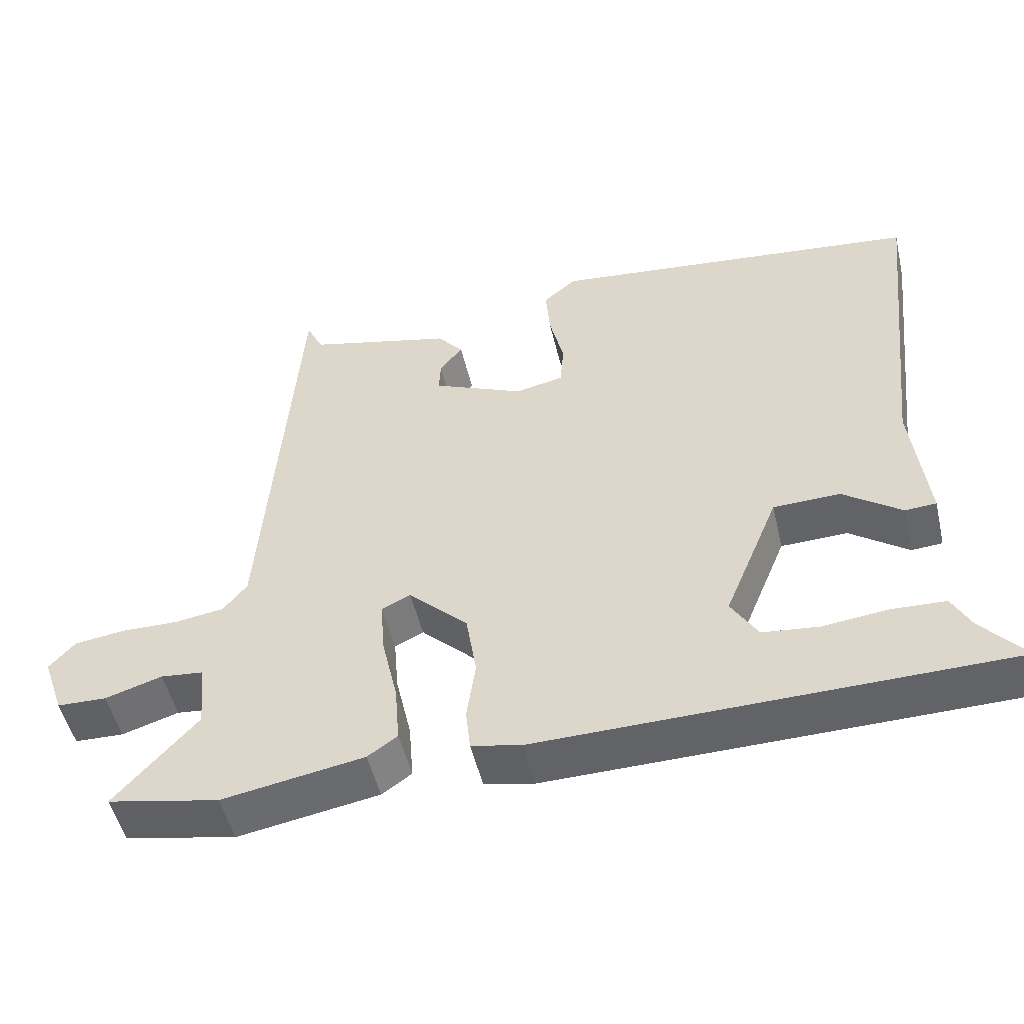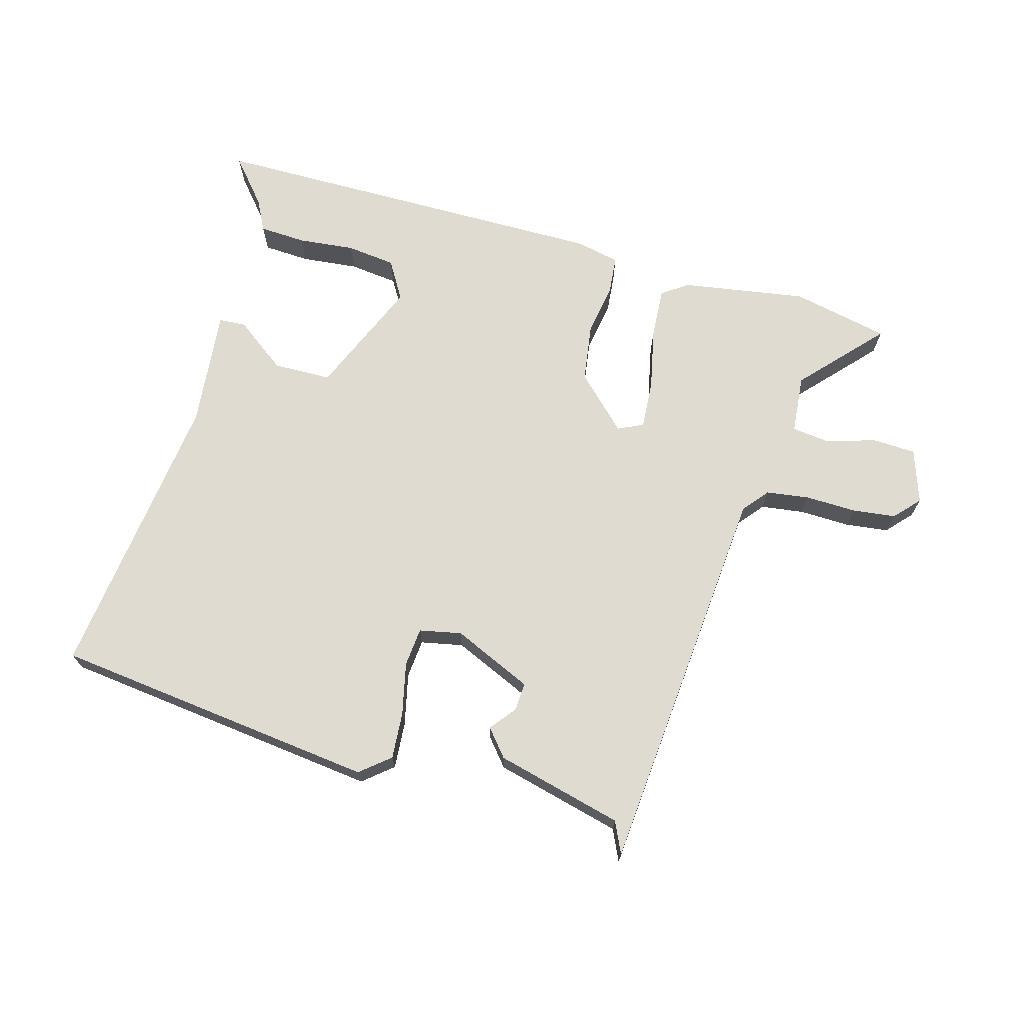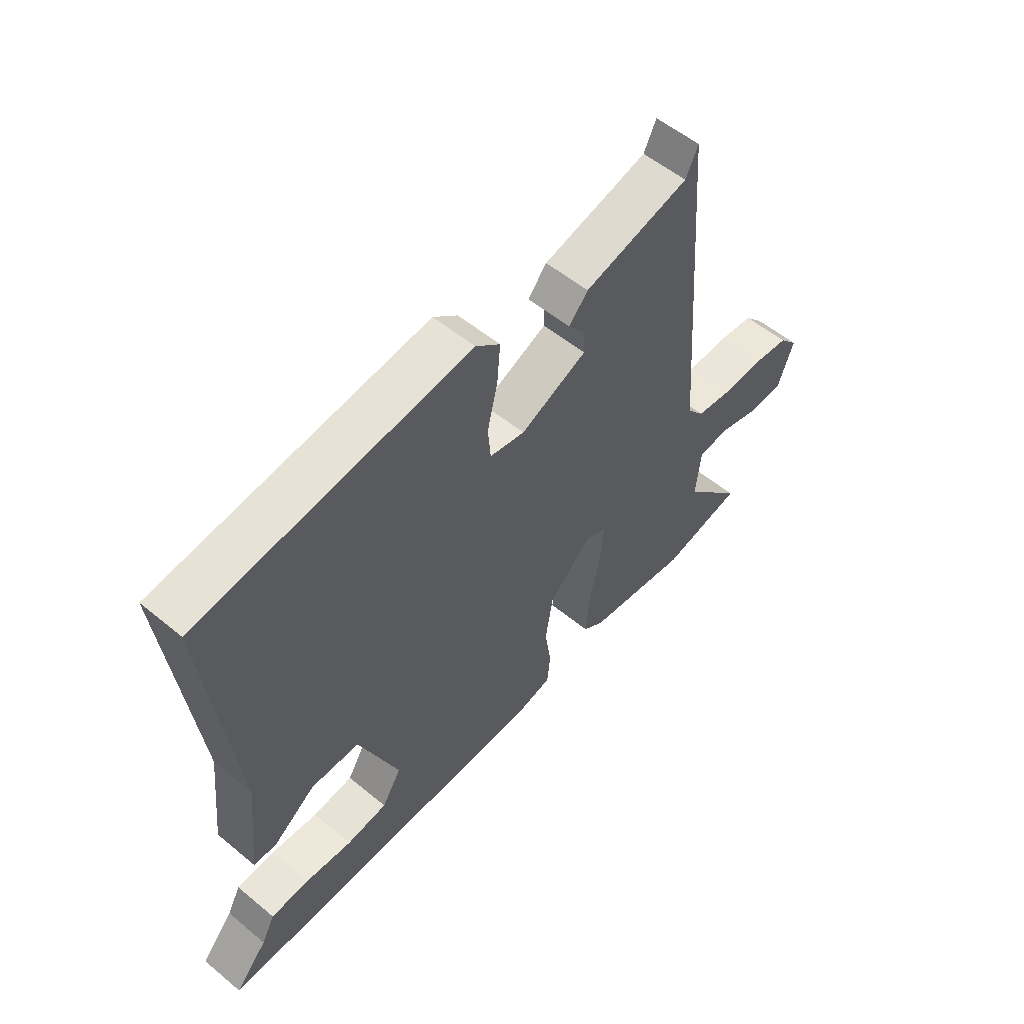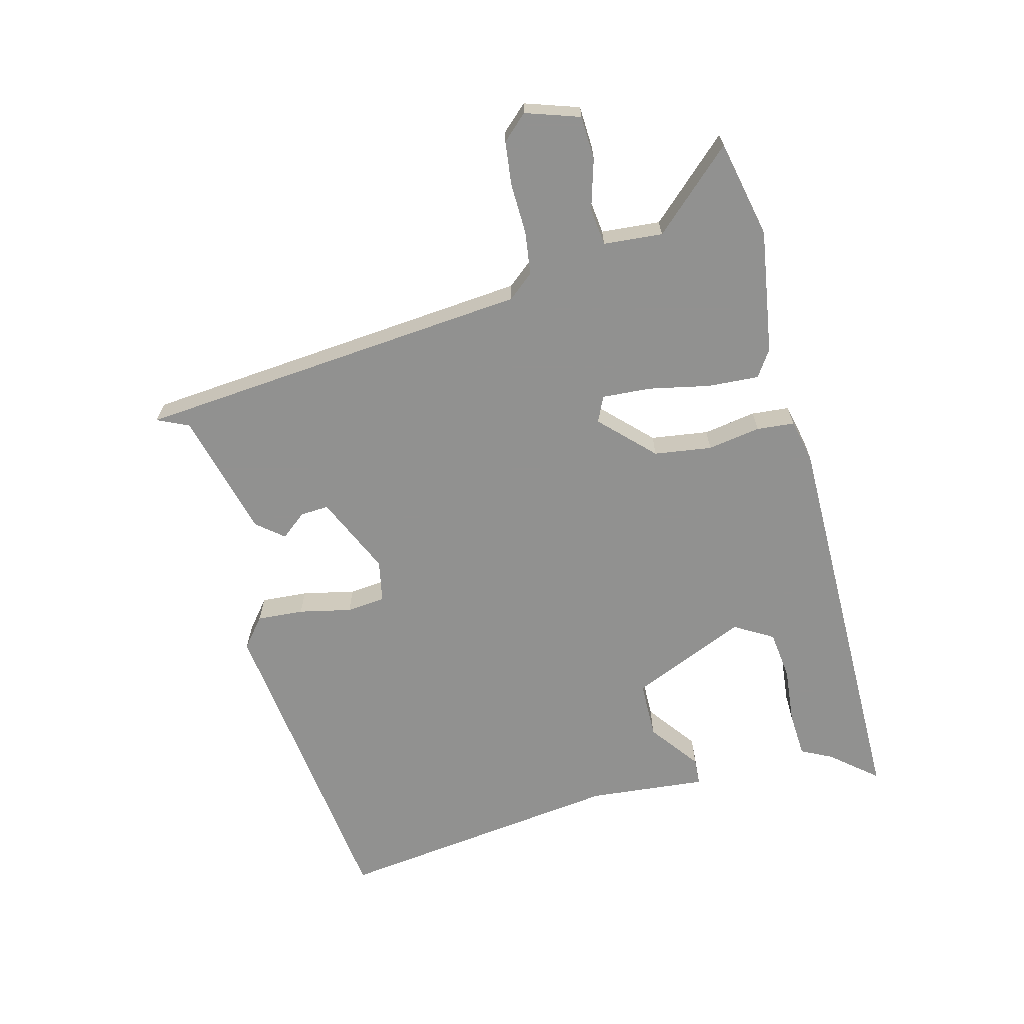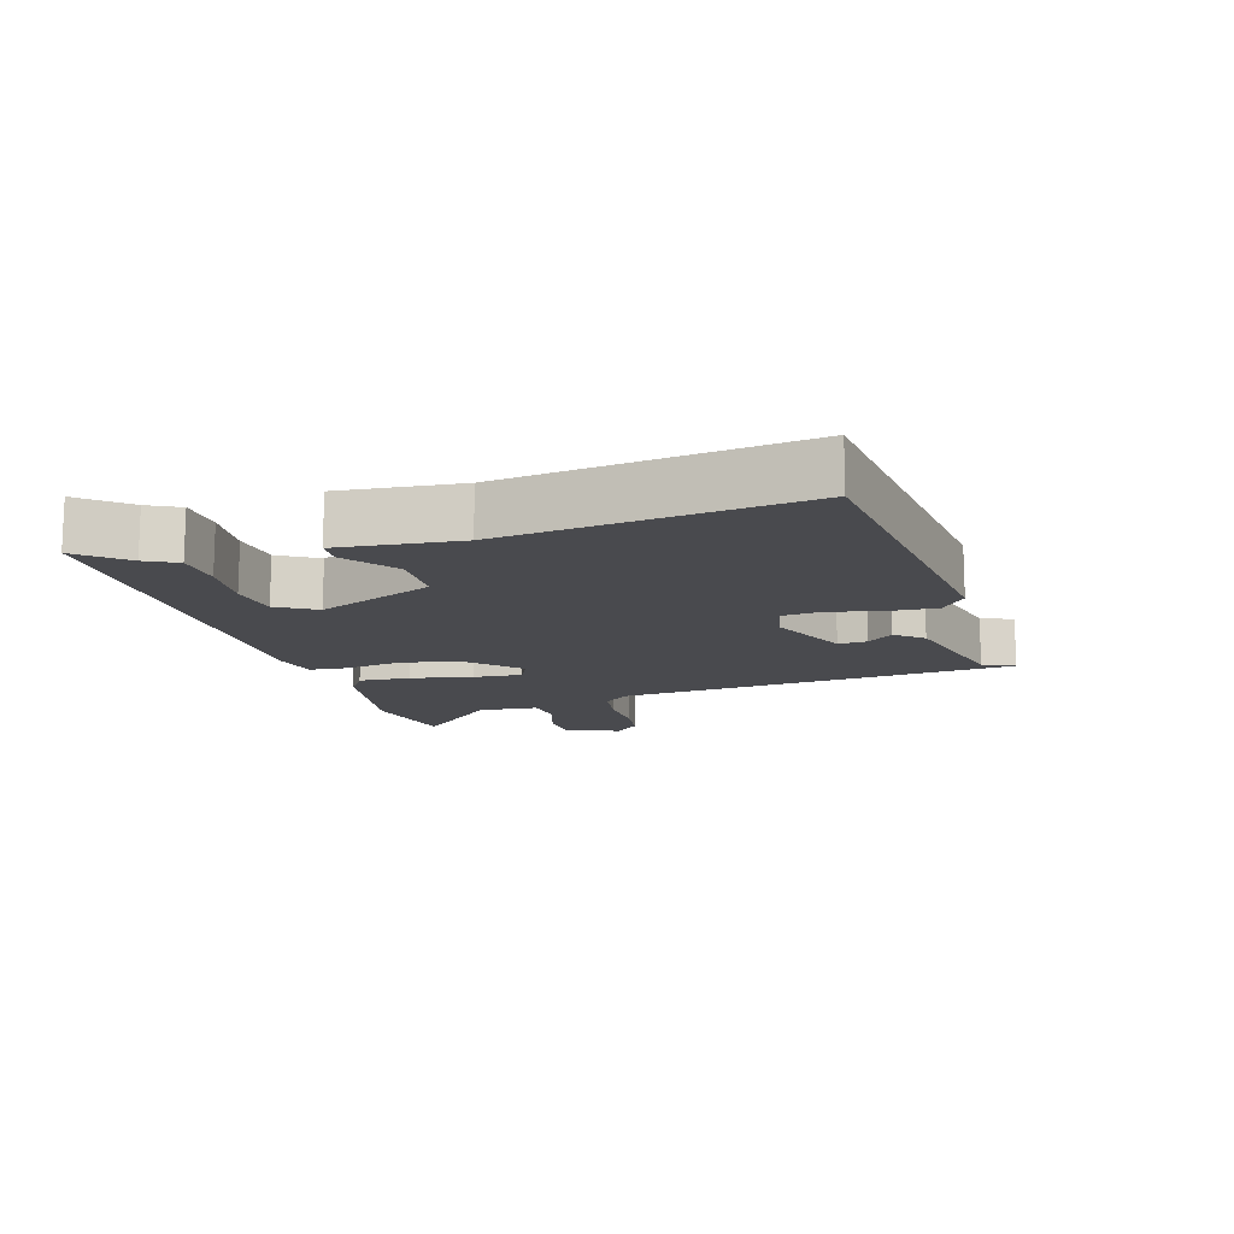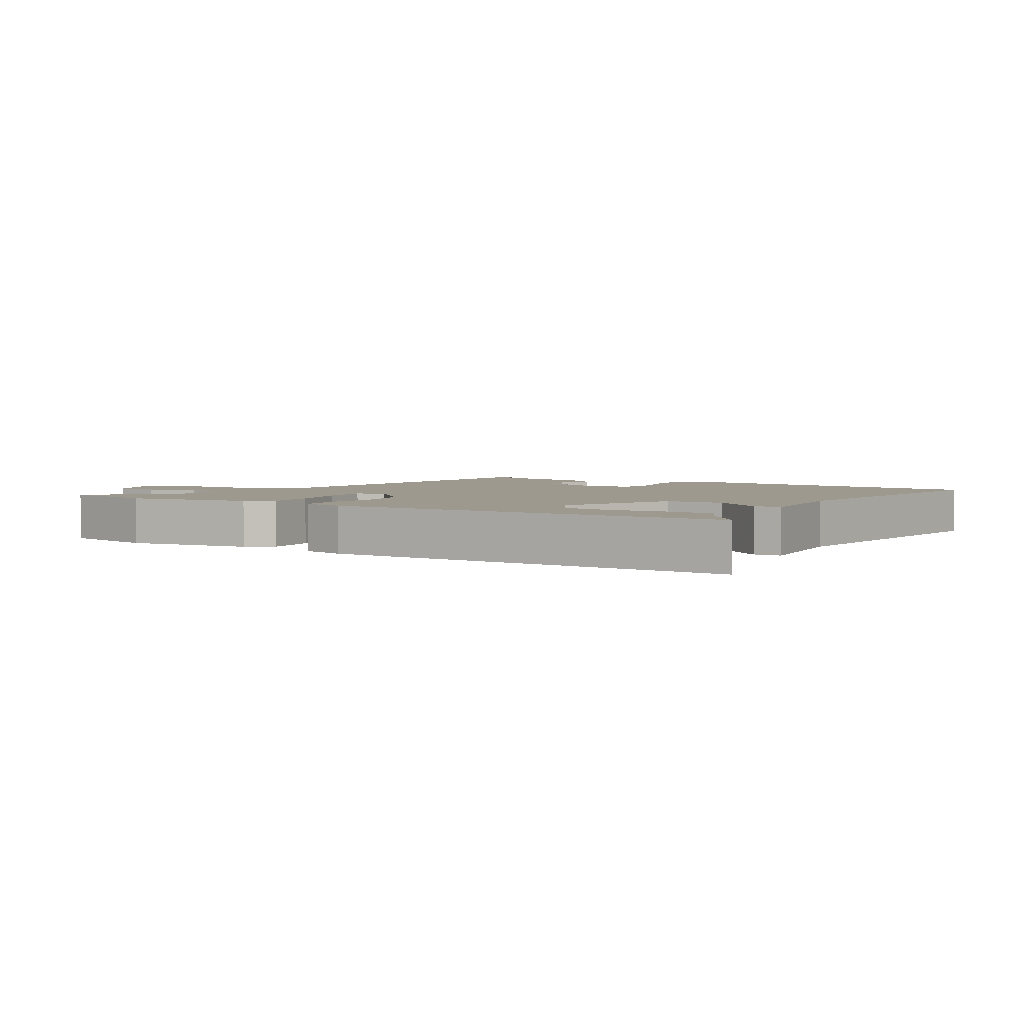
<metadata>
{"format":"obj","ext":"obj","renderer":"f3d","projection":"perspective","resolution":1024,"background":"white","views":[{"elev":-50.7,"azim":-166.8,"up":"+Z"},{"elev":70.0,"azim":16.3,"up":"+Y"},{"elev":55.3,"azim":-49.0,"up":"+Z"},{"elev":-66.0,"azim":105.4,"up":"+Y"},{"elev":-13.4,"azim":-72.8,"up":"+Y"},{"elev":3.4,"azim":-147.3,"up":"+Y"}]}
</metadata>
<code>
v -0.557 0.07 -0.488
v -0.497 0.07 -0.419
v -0.472 0.07 -0.371
v -0.4 0.07 -0.368
v -0.312 0.07 -0.378
v -0.236 0.07 -0.37
v -0.2 0.07 -0.311
v -0.274 0.07 -0.131
v -0.364 0.07 -0.128
v -0.443 0.07 -0.185
v -0.485 0.07 -0.182
v -0.465 0.07 0.001
v -0.516 0.07 0.452
v -0.014 0.07 0.505
v 0.031 0.07 0.467
v 0.025 0.07 0.395
v 0.006 0.07 0.314
v 0.011 0.07 0.254
v 0.076 0.07 0.24
v 0.199 0.07 0.293
v 0.197 0.07 0.337
v 0.166 0.07 0.377
v 0.201 0.07 0.418
v 0.397 0.07 0.465
v 0.42 0.07 0.513
v 0.465 0.07 -0.098
v 0.497 0.07 -0.138
v 0.563 0.07 -0.148
v 0.642 0.07 -0.147
v 0.709 0.07 -0.156
v 0.744 0.07 -0.195
v 0.715 0.07 -0.278
v 0.648 0.07 -0.28
v 0.571 0.07 -0.256
v 0.513 0.07 -0.262
v 0.504 0.07 -0.353
v 0.615 0.07 -0.477
v 0.464 0.07 -0.507
v 0.273 0.07 -0.474
v 0.233 0.07 -0.446
v 0.239 0.07 -0.367
v 0.26 0.07 -0.273
v 0.266 0.07 -0.198
v 0.227 0.07 -0.179
v 0.147 0.07 -0.256
v 0.133 0.07 -0.345
v 0.145 0.07 -0.427
v 0.139 0.07 -0.485
v 0.072 0.07 -0.499
v -0.557 0 -0.488
v -0.497 0 -0.419
v -0.472 0 -0.371
v -0.4 0 -0.368
v -0.312 0 -0.378
v -0.236 0 -0.37
v -0.2 0 -0.311
v -0.274 0 -0.131
v -0.364 0 -0.128
v -0.443 0 -0.185
v -0.485 0 -0.182
v -0.465 0 0.001
v -0.516 0 0.452
v -0.014 0 0.505
v 0.031 0 0.467
v 0.025 0 0.395
v 0.006 0 0.314
v 0.011 0 0.254
v 0.076 0 0.24
v 0.199 0 0.293
v 0.197 0 0.337
v 0.166 0 0.377
v 0.201 0 0.418
v 0.397 0 0.465
v 0.42 0 0.513
v 0.465 0 -0.098
v 0.497 0 -0.138
v 0.563 0 -0.148
v 0.642 0 -0.147
v 0.709 0 -0.156
v 0.744 0 -0.195
v 0.715 0 -0.278
v 0.648 0 -0.28
v 0.571 0 -0.256
v 0.513 0 -0.262
v 0.504 0 -0.353
v 0.615 0 -0.477
v 0.464 0 -0.507
v 0.273 0 -0.474
v 0.233 0 -0.446
v 0.239 0 -0.367
v 0.26 0 -0.273
v 0.266 0 -0.198
v 0.227 0 -0.179
v 0.147 0 -0.256
v 0.133 0 -0.345
v 0.145 0 -0.427
v 0.139 0 -0.485
v 0.072 0 -0.499
f 46 47 48 49
f 45 46 49 1
f 39 40 41 42
f 39 42 43
f 36 37 38 39
f 35 36 39 43
f 34 35 43 44
f 32 33 34
f 31 32 34 44
f 28 29 30 31
f 27 28 31 44
f 24 25 26
f 23 24 26
f 21 22 23
f 20 21 23 26
f 19 20 26
f 18 19 26 27
f 14 15 16 17
f 12 13 14 17
f 12 17 18
f 9 10 11 12
f 8 9 12 18
f 7 8 18
f 2 3 4 5
f 2 5 6
f 1 2 6
f 45 1 6
f 44 45 6 7
f 18 27 44
f 7 18 44
f 98 97 96 95
f 50 98 95 94
f 91 90 89 88
f 92 91 88
f 88 87 86 85
f 92 88 85 84
f 93 92 84 83
f 83 82 81
f 93 83 81 80
f 80 79 78 77
f 93 80 77 76
f 75 74 73
f 75 73 72
f 72 71 70
f 75 72 70 69
f 75 69 68
f 76 75 68 67
f 66 65 64 63
f 66 63 62 61
f 67 66 61
f 61 60 59 58
f 67 61 58 57
f 67 57 56
f 54 53 52 51
f 55 54 51
f 55 51 50
f 55 50 94
f 56 55 94 93
f 93 76 67
f 93 67 56
f 1 50 51 2
f 2 51 52 3
f 3 52 53 4
f 4 53 54 5
f 5 54 55 6
f 6 55 56 7
f 7 56 57 8
f 8 57 58 9
f 9 58 59 10
f 10 59 60 11
f 11 60 61 12
f 12 61 62 13
f 13 62 63 14
f 14 63 64 15
f 15 64 65 16
f 16 65 66 17
f 17 66 67 18
f 18 67 68 19
f 19 68 69 20
f 20 69 70 21
f 21 70 71 22
f 22 71 72 23
f 23 72 73 24
f 24 73 74 25
f 25 74 75 26
f 26 75 76 27
f 27 76 77 28
f 28 77 78 29
f 29 78 79 30
f 30 79 80 31
f 31 80 81 32
f 32 81 82 33
f 33 82 83 34
f 34 83 84 35
f 35 84 85 36
f 36 85 86 37
f 37 86 87 38
f 38 87 88 39
f 39 88 89 40
f 40 89 90 41
f 41 90 91 42
f 42 91 92 43
f 43 92 93 44
f 44 93 94 45
f 45 94 95 46
f 46 95 96 47
f 47 96 97 48
f 48 97 98 49
f 49 98 50 1

</code>
